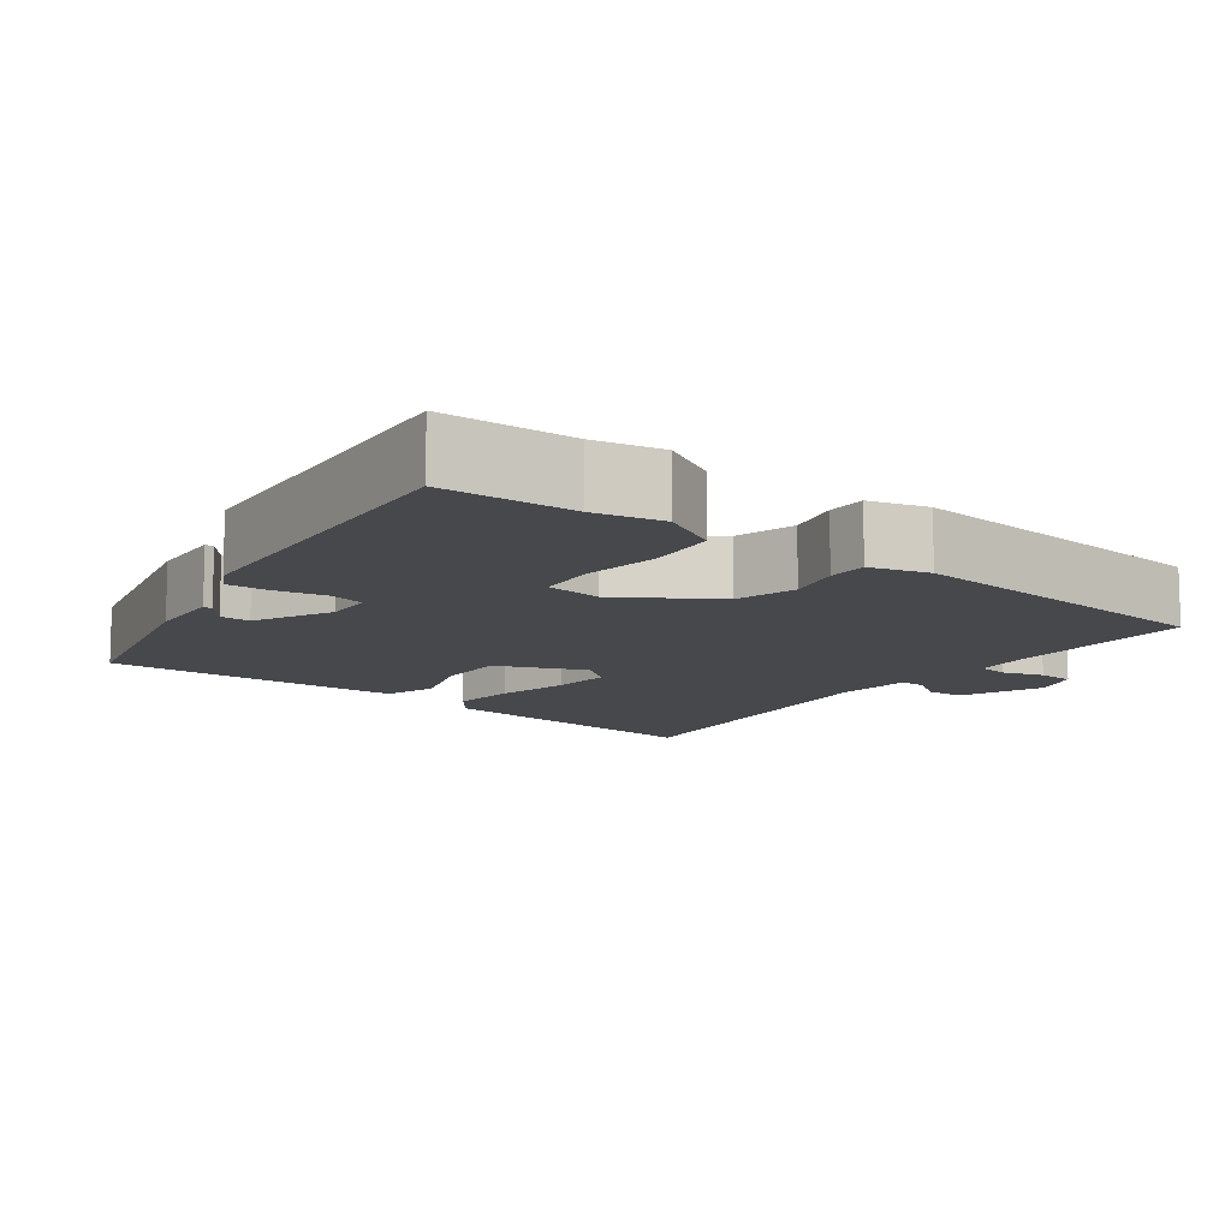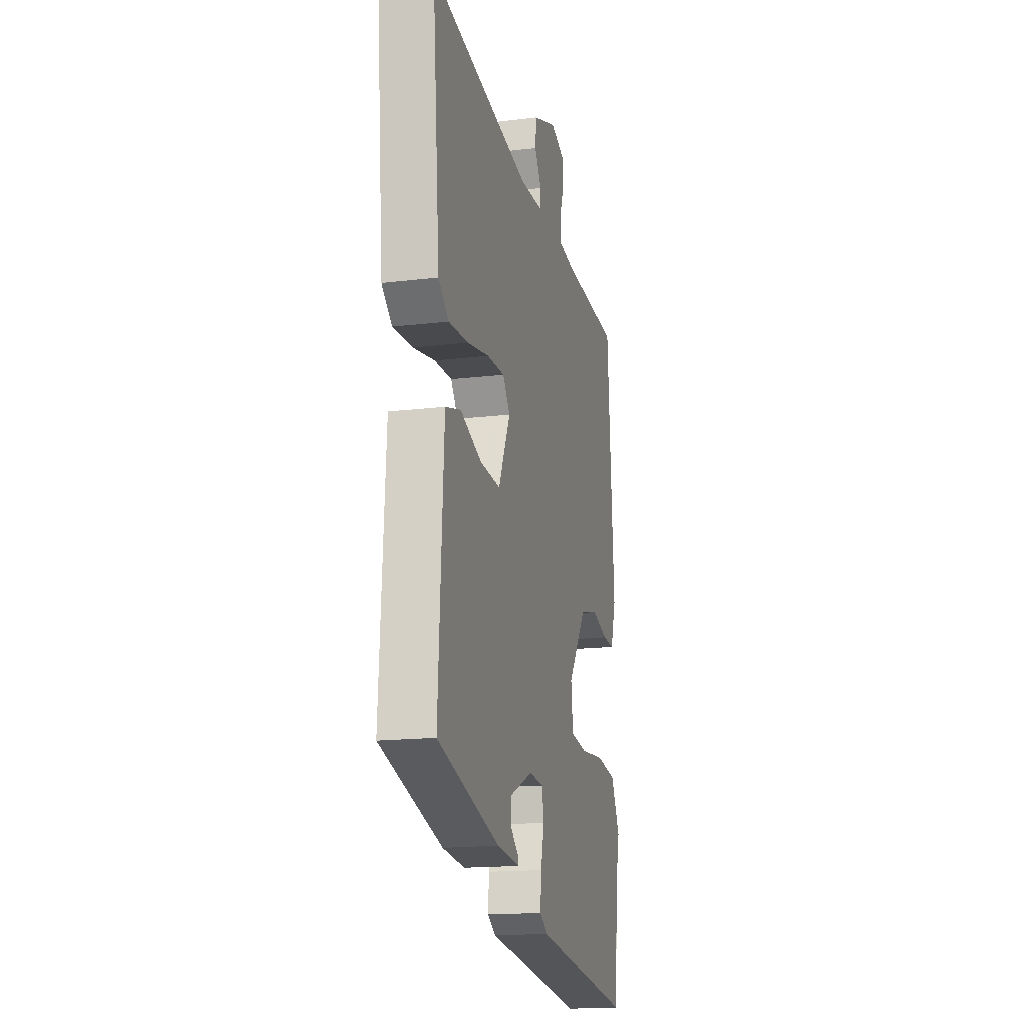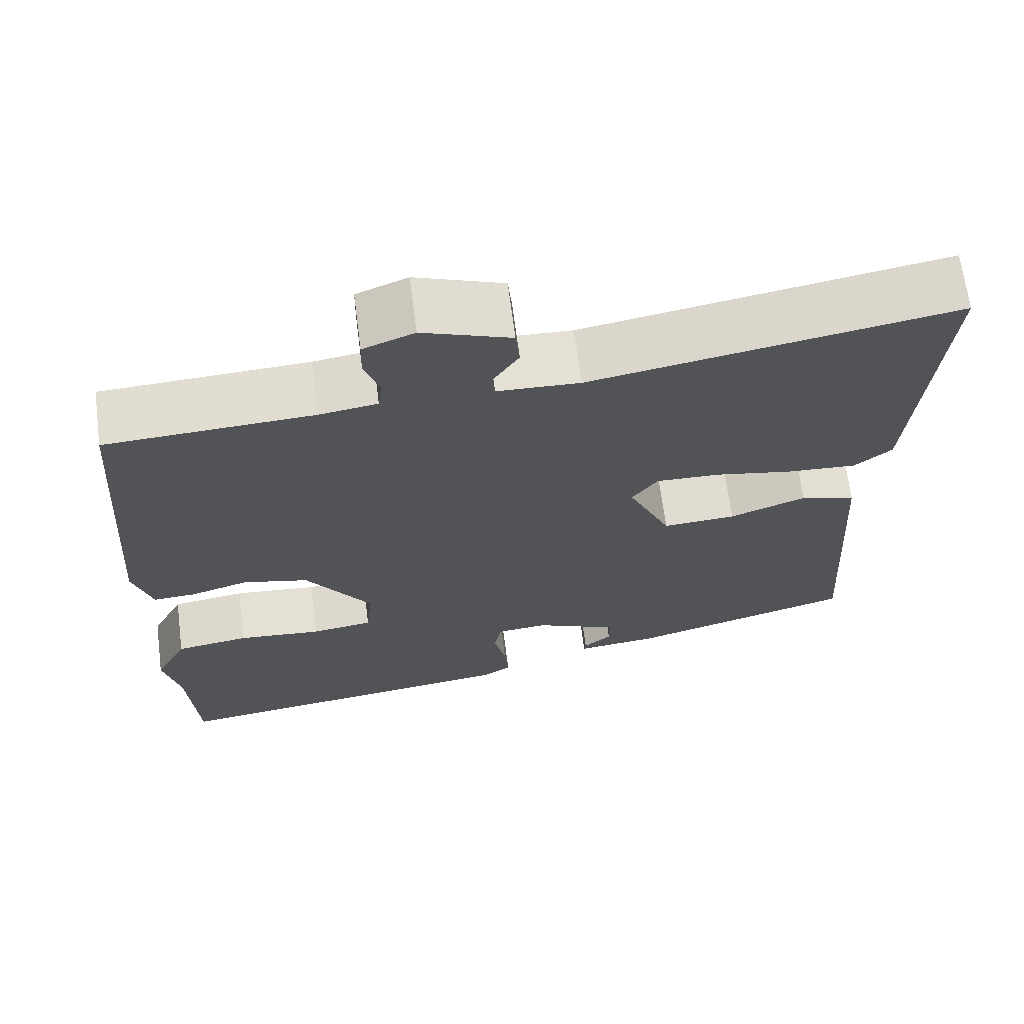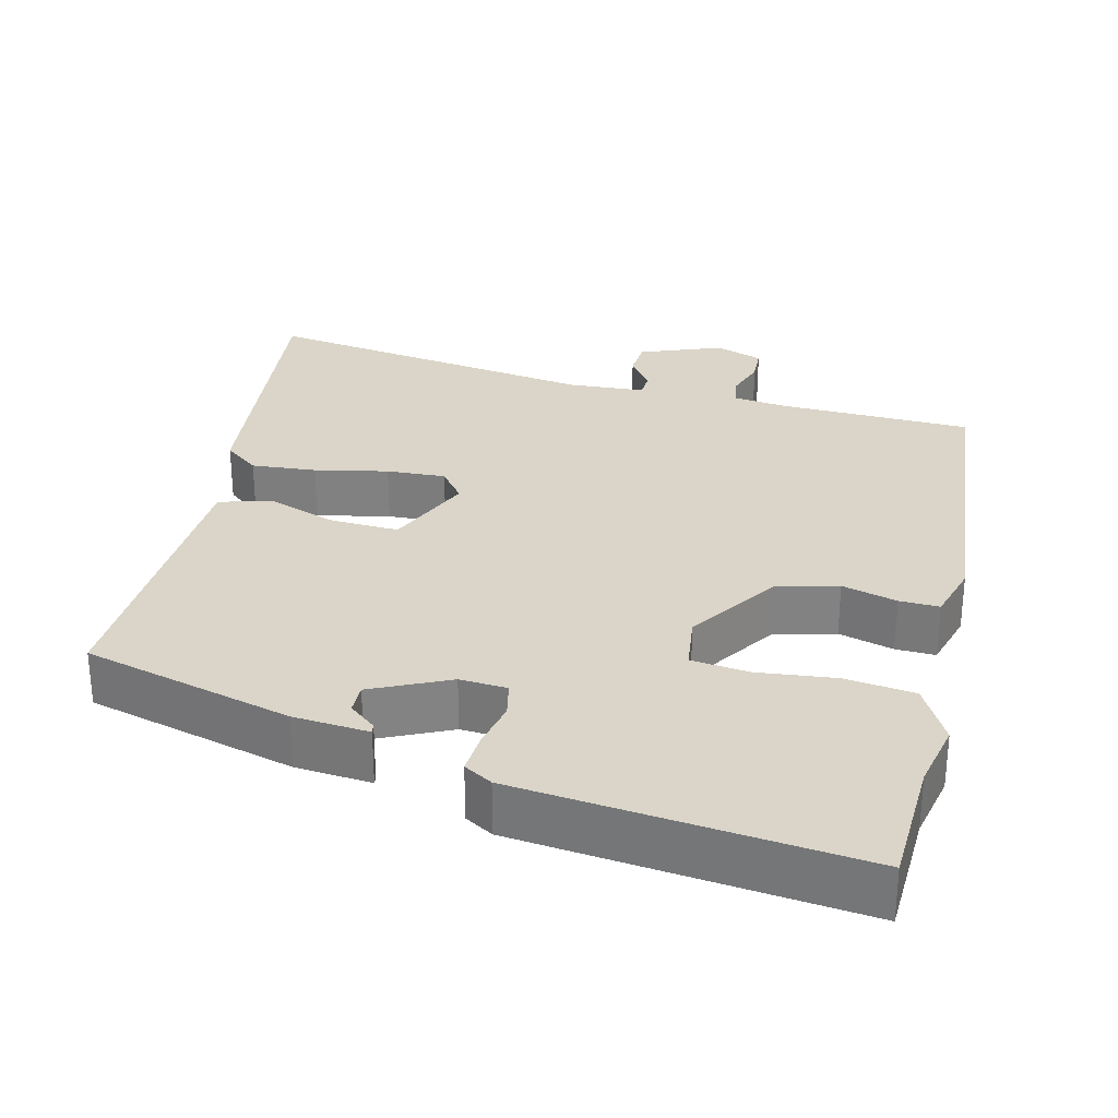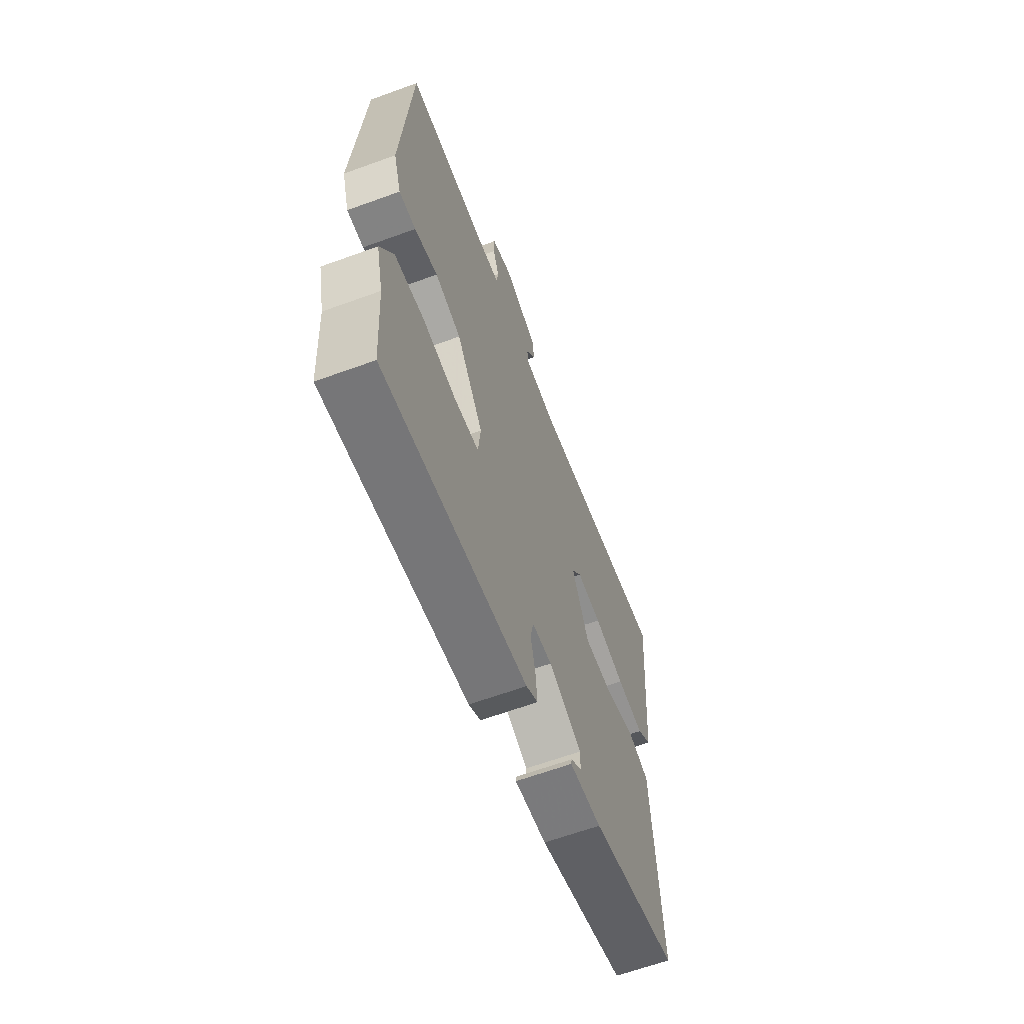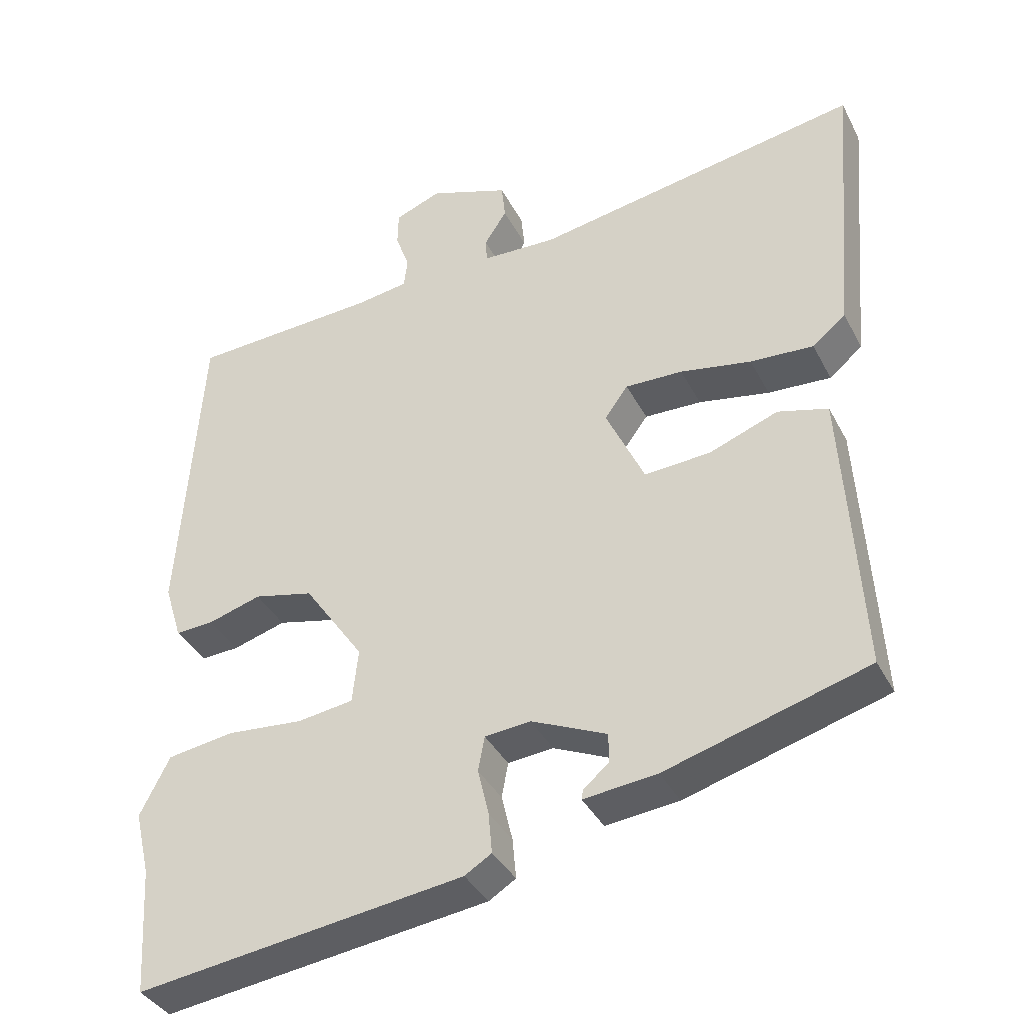
<metadata>
{"format":"obj","ext":"obj","renderer":"f3d","projection":"perspective","resolution":1024,"background":"white","views":[{"elev":-11.1,"azim":-129.1,"up":"+Y"},{"elev":-16.4,"azim":104.0,"up":"+Z"},{"elev":67.1,"azim":-7.3,"up":"+Z"},{"elev":29.4,"azim":-167.7,"up":"+Y"},{"elev":-63.9,"azim":-69.8,"up":"+Z"},{"elev":-37.5,"azim":24.8,"up":"+Z"}]}
</metadata>
<code>
v -0.488 0.07 0.457
v -0.23 0.07 0.471
v -0.157 0.07 0.482
v -0.152 0.07 0.523
v -0.171 0.07 0.577
v -0.17 0.07 0.625
v -0.106 0.07 0.65
v 0.004 0.07 0.61
v 0.009 0.07 0.56
v -0.022 0.07 0.512
v -0.02 0.07 0.479
v 0.083 0.07 0.475
v 0.535 0.07 0.554
v 0.502 0.07 0.168
v 0.456 0.07 0.13
v 0.369 0.07 0.135
v 0.271 0.07 0.153
v 0.192 0.07 0.155
v 0.16 0.07 0.111
v 0.213 0.07 -0.004
v 0.304 0.07 0.002
v 0.399 0.07 0.038
v 0.468 0.07 0.019
v 0.478 0.07 -0.144
v 0.492 0.07 -0.378
v 0.214 0.07 -0.459
v 0.113 0.07 -0.47
v 0.115 0.07 -0.457
v 0.15 0.07 -0.427
v 0.15 0.07 -0.387
v 0.046 0.07 -0.341
v -0.017 0.07 -0.347
v -0.026 0.07 -0.395
v -0.011 0.07 -0.459
v -0.006 0.07 -0.515
v -0.043 0.07 -0.538
v -0.494 0.07 -0.599
v -0.505 0.07 -0.426
v -0.526 0.07 -0.337
v -0.485 0.07 -0.257
v -0.393 0.07 -0.243
v -0.288 0.07 -0.252
v -0.211 0.07 -0.241
v -0.203 0.07 -0.166
v -0.286 0.07 -0.046
v -0.368 0.07 -0.027
v -0.441 0.07 -0.049
v -0.494 0.07 -0.052
v -0.518 0.07 0.025
v -0.488 0 0.457
v -0.23 0 0.471
v -0.157 0 0.482
v -0.152 0 0.523
v -0.171 0 0.577
v -0.17 0 0.625
v -0.106 0 0.65
v 0.004 0 0.61
v 0.009 0 0.56
v -0.022 0 0.512
v -0.02 0 0.479
v 0.083 0 0.475
v 0.535 0 0.554
v 0.502 0 0.168
v 0.456 0 0.13
v 0.369 0 0.135
v 0.271 0 0.153
v 0.192 0 0.155
v 0.16 0 0.111
v 0.213 0 -0.004
v 0.304 0 0.002
v 0.399 0 0.038
v 0.468 0 0.019
v 0.478 0 -0.144
v 0.492 0 -0.378
v 0.214 0 -0.459
v 0.113 0 -0.47
v 0.115 0 -0.457
v 0.15 0 -0.427
v 0.15 0 -0.387
v 0.046 0 -0.341
v -0.017 0 -0.347
v -0.026 0 -0.395
v -0.011 0 -0.459
v -0.006 0 -0.515
v -0.043 0 -0.538
v -0.494 0 -0.599
v -0.505 0 -0.426
v -0.526 0 -0.337
v -0.485 0 -0.257
v -0.393 0 -0.243
v -0.288 0 -0.252
v -0.211 0 -0.241
v -0.203 0 -0.166
v -0.286 0 -0.046
v -0.368 0 -0.027
v -0.441 0 -0.049
v -0.494 0 -0.052
v -0.518 0 0.025
f 46 47 48 49
f 45 46 49 1
f 44 45 1 2
f 39 40 41 42
f 38 39 42 43
f 37 38 43
f 36 37 43
f 33 34 35 36
f 33 36 43 44
f 26 27 28 29
f 26 29 30
f 25 26 30
f 24 25 30 31
f 21 22 23 24
f 20 21 24 31
f 14 15 16 17
f 12 13 14 17
f 11 12 17 18
f 7 8 9 10
f 7 10 11
f 4 5 6 7
f 3 4 7 11
f 32 33 44 2
f 19 20 31 32
f 3 11 18 19
f 2 3 19 32
f 98 97 96 95
f 50 98 95 94
f 51 50 94 93
f 91 90 89 88
f 92 91 88 87
f 92 87 86
f 92 86 85
f 85 84 83 82
f 93 92 85 82
f 78 77 76 75
f 79 78 75
f 79 75 74
f 80 79 74 73
f 73 72 71 70
f 80 73 70 69
f 66 65 64 63
f 66 63 62 61
f 67 66 61 60
f 59 58 57 56
f 60 59 56
f 56 55 54 53
f 60 56 53 52
f 51 93 82 81
f 81 80 69 68
f 68 67 60 52
f 81 68 52 51
f 1 50 51 2
f 2 51 52 3
f 3 52 53 4
f 4 53 54 5
f 5 54 55 6
f 6 55 56 7
f 7 56 57 8
f 8 57 58 9
f 9 58 59 10
f 10 59 60 11
f 11 60 61 12
f 12 61 62 13
f 13 62 63 14
f 14 63 64 15
f 15 64 65 16
f 16 65 66 17
f 17 66 67 18
f 18 67 68 19
f 19 68 69 20
f 20 69 70 21
f 21 70 71 22
f 22 71 72 23
f 23 72 73 24
f 24 73 74 25
f 25 74 75 26
f 26 75 76 27
f 27 76 77 28
f 28 77 78 29
f 29 78 79 30
f 30 79 80 31
f 31 80 81 32
f 32 81 82 33
f 33 82 83 34
f 34 83 84 35
f 35 84 85 36
f 36 85 86 37
f 37 86 87 38
f 38 87 88 39
f 39 88 89 40
f 40 89 90 41
f 41 90 91 42
f 42 91 92 43
f 43 92 93 44
f 44 93 94 45
f 45 94 95 46
f 46 95 96 47
f 47 96 97 48
f 48 97 98 49
f 49 98 50 1

</code>
